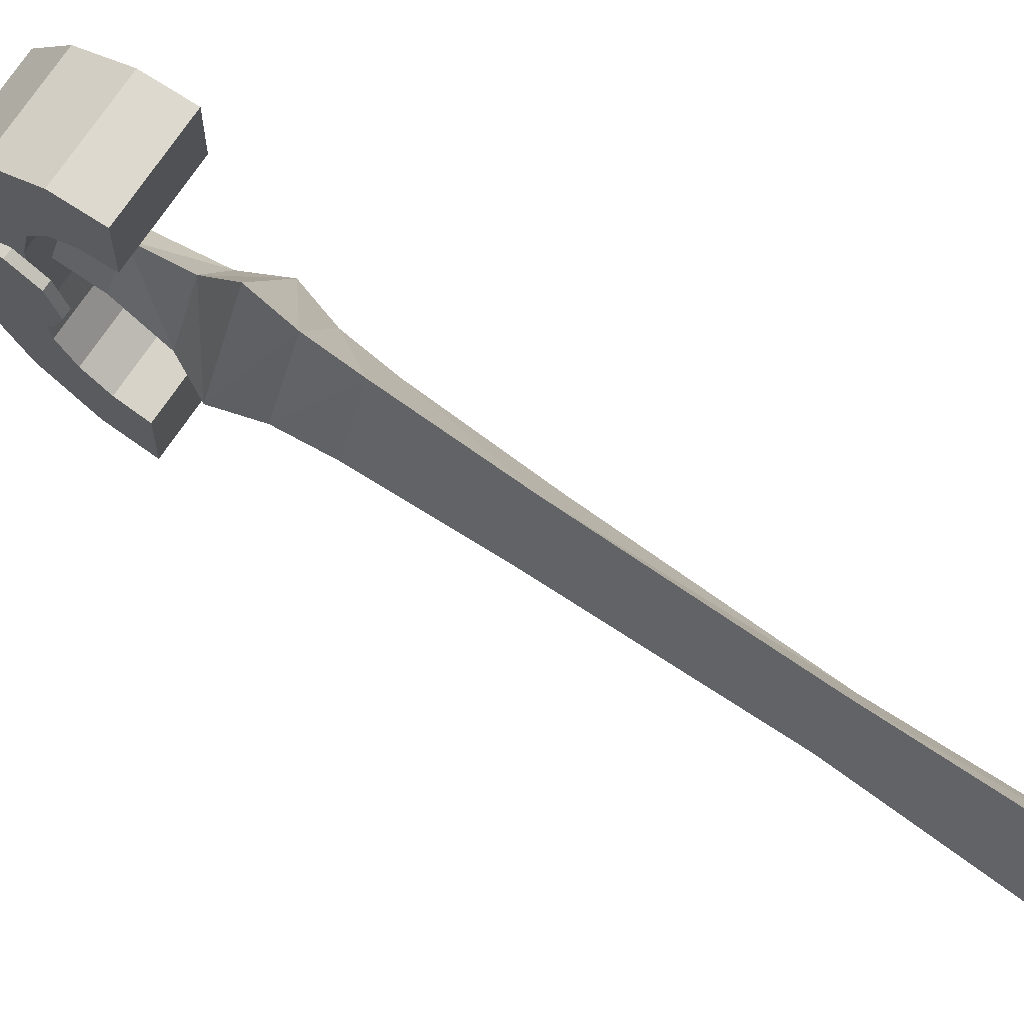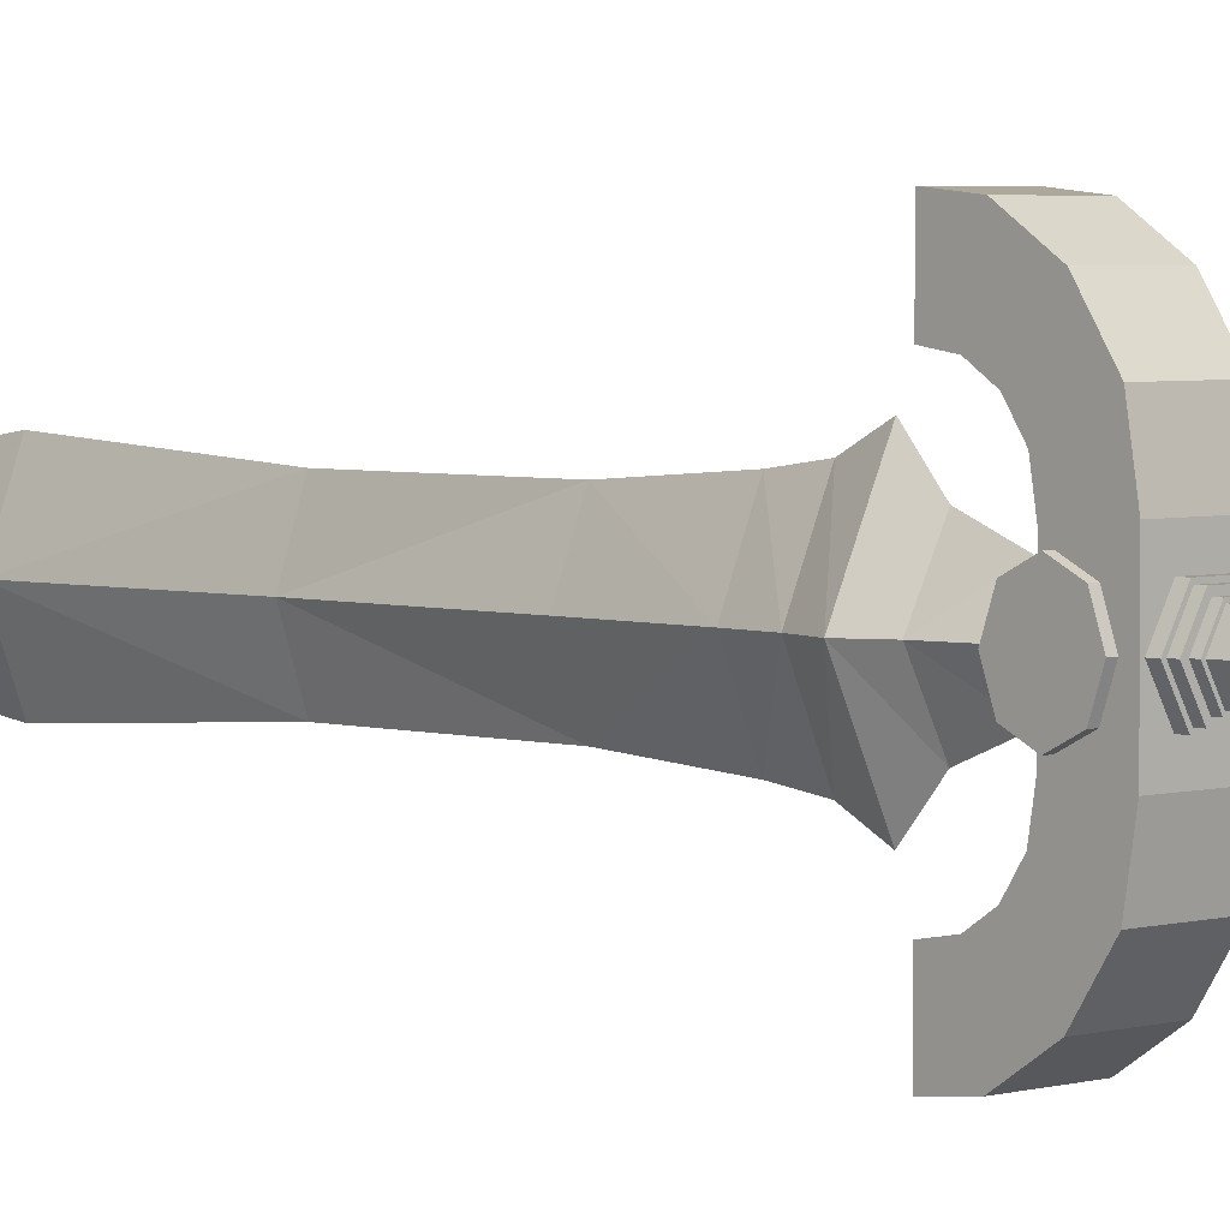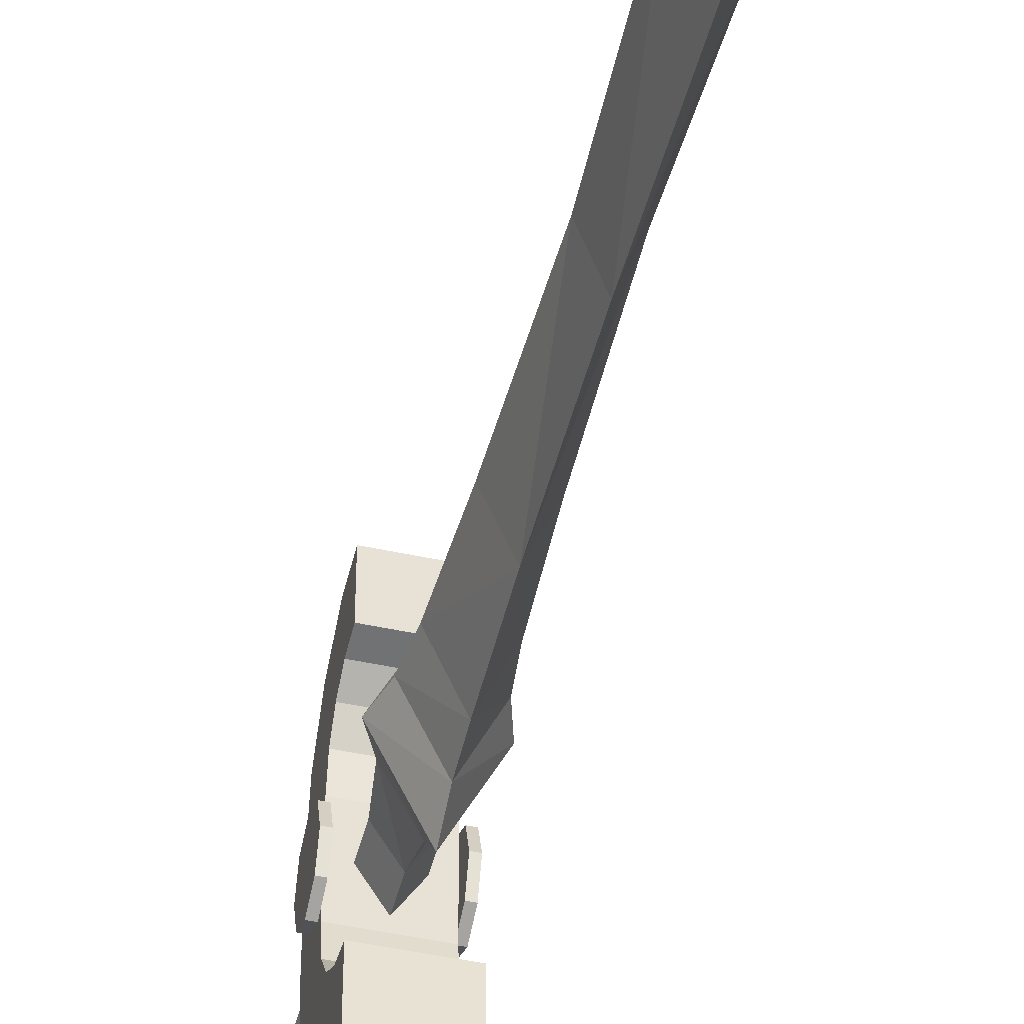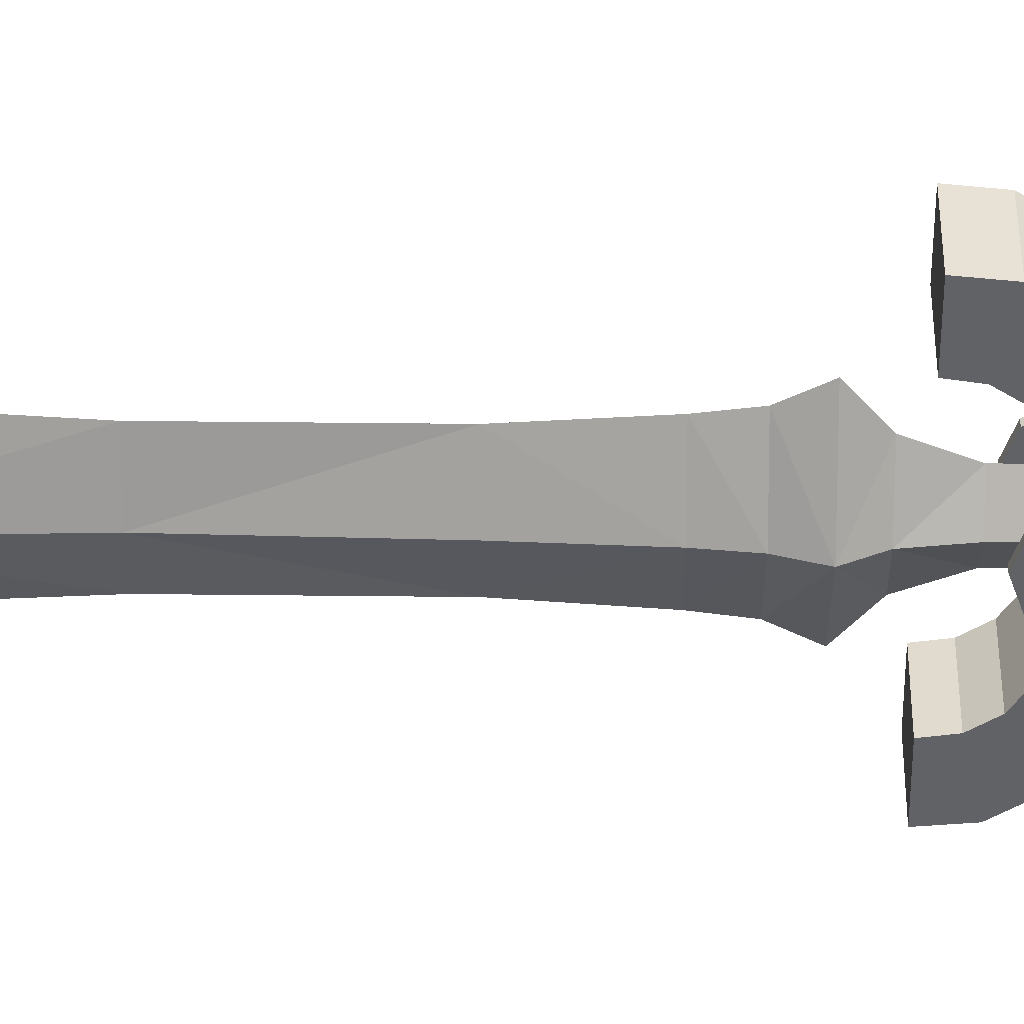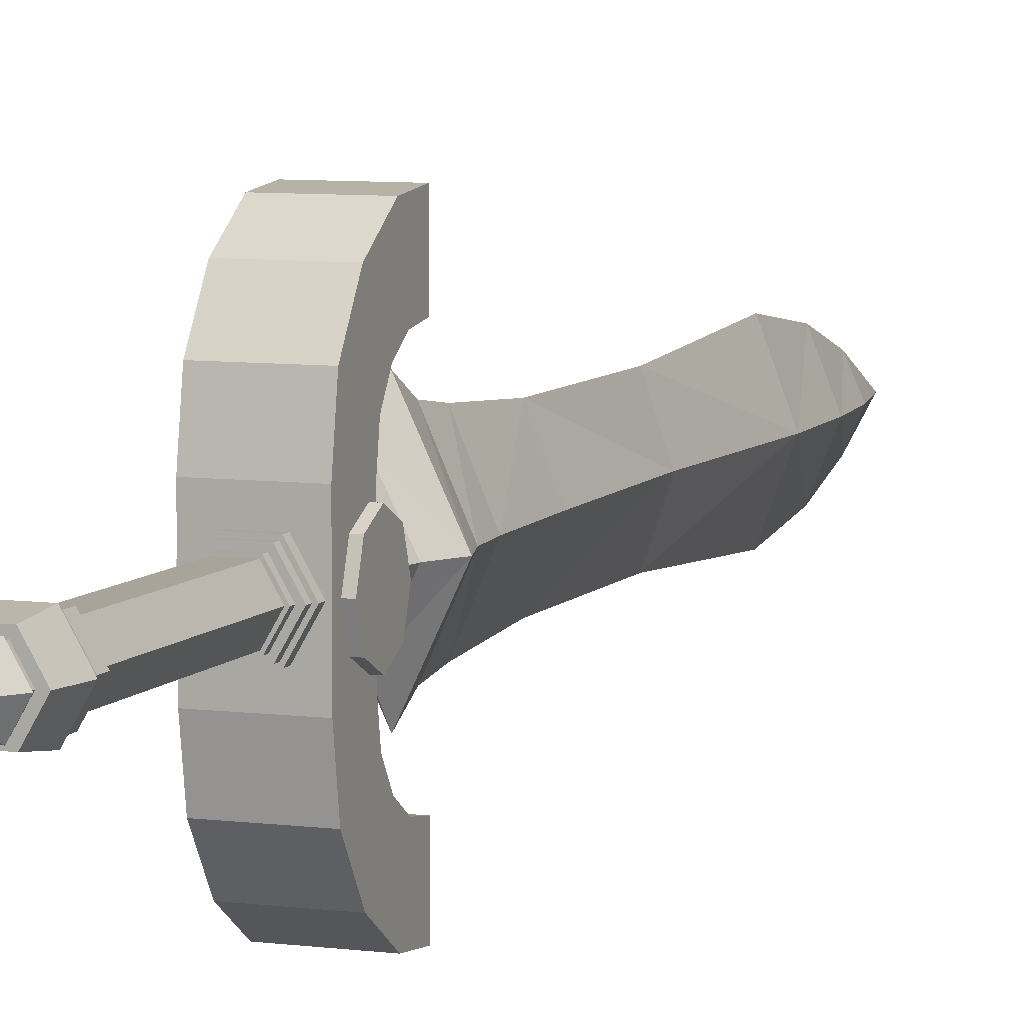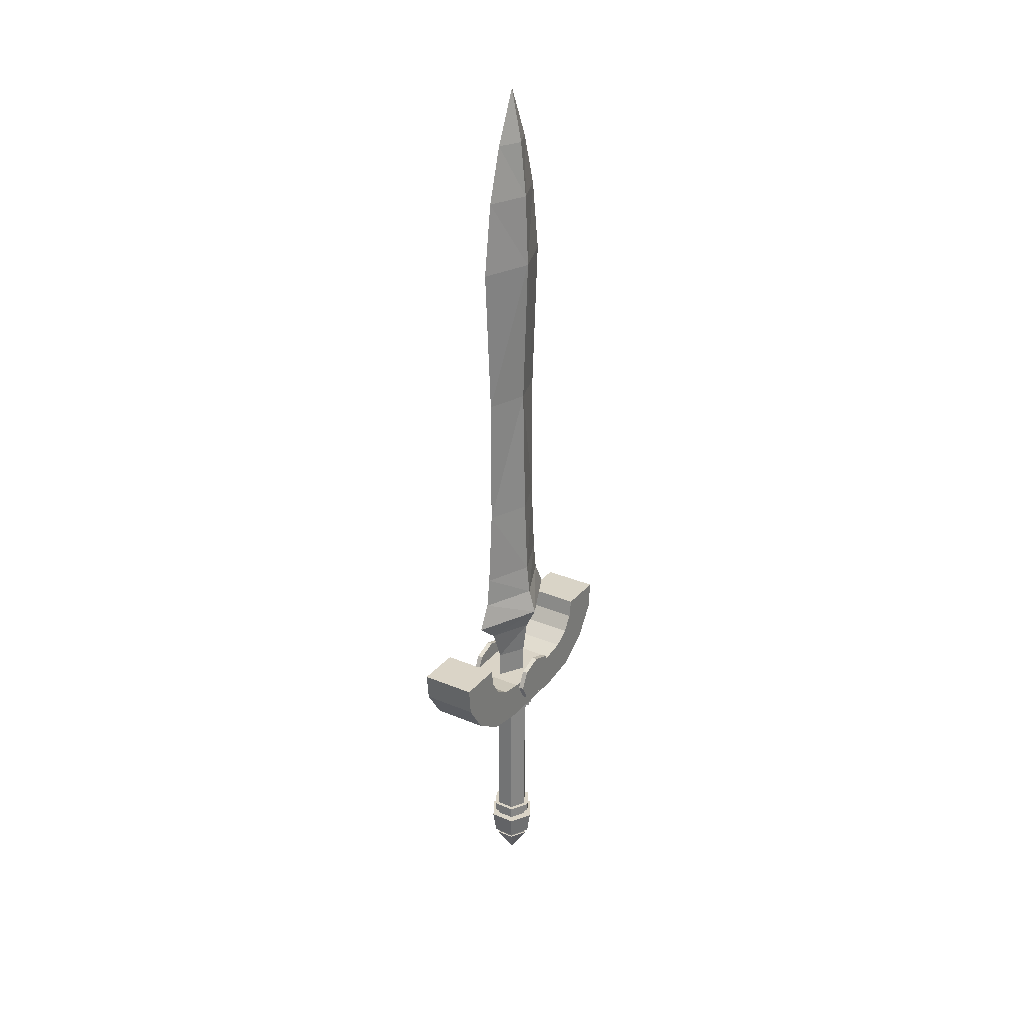
<metadata>
{"format":"obj","ext":"obj","renderer":"f3d","projection":"perspective","resolution":1024,"background":"white","views":[{"elev":72.7,"azim":124.4,"up":"+Z"},{"elev":3.6,"azim":-44.1,"up":"+Z"},{"elev":-47.0,"azim":166.1,"up":"+Z"},{"elev":39.2,"azim":-89.2,"up":"+Z"},{"elev":7.2,"azim":20.8,"up":"+Z"},{"elev":28.9,"azim":-148.0,"up":"+Y"}]}
</metadata>
<code>
o mesh
v 1.793 17.12 0
v 1.793 14.05 0
v -6e-06 17.12 -2.97
v -6e-06 17.12 2.97
v 2.322 21.12 0
v -6e-06 21.07 4.572
v 3.583 23.65 0
v -5e-06 14.05 -2.97
v -1.793 17.12 0
v -2.322 21.12 0
v -6e-06 21.07 -4.572
v -3.583 23.65 0
v 1.246 87.05 0
v -1.7e-05 87.08 -2.813
v -1.8e-05 93.22 0
v 1.915 80.66 0
v -1.7e-05 87.08 2.813
v -1.246 87.05 0
v -1.915 80.66 0
v -8e-06 30.14 -5.564
v -2.713 26.57 0
v -2.355 30.13 0
v -8e-06 30.14 5.564
v -9e-06 39.14 4.912
v -7e-06 26.6 6.059
v -7e-06 26.6 -6.059
v 2.713 26.57 0
v 2.355 30.13 0
v 1.986 39.14 0
v -9e-06 39.14 -4.912
v 1.663 54.75 0
v -1.986 39.14 0
v -1.663 54.75 0
v -1.6e-05 80.66 -4.761
v -2.253 72.18 0
v -1.6e-05 80.66 4.761
v 2.253 72.18 0
v -5e-06 14.05 2.97
v -1.793 14.05 0
v -7e-06 23.65 -7.629
v -7e-06 23.65 7.629
v -1.5e-05 72.18 5.976
v -1.2e-05 54.75 4.912
v -1.5e-05 72.18 -5.976
v -1.2e-05 54.75 -4.912
v -3.274 9.541 -4.564
v -3.274 14.5 -6.746
v -3.274 10.28 -9.06
v -3.274 15.77 -8.671
v -3.274 14.05 -4.036
v -3.274 9.541 4.564
v 3.274 9.541 -4.564
v 3.274 10.28 -9.06
v -3.274 12.79 -12.87
v 3.274 14.5 -6.746
v 3.274 14.05 -4.036
v 3.274 9.541 4.564
v 3.274 15.77 -8.671
v -3.274 17.57 -9.851
v 3.274 12.79 -12.87
v -3.274 16.41 -15.24
v 3.274 17.57 -9.851
v -3.274 19.72 -10.18
v 3.274 16.41 -15.24
v -3.274 19.72 -15.57
v 3.274 19.72 -10.18
v -3.274 19.72 10.18
v 3.274 17.57 9.851
v -3.274 17.57 9.851
v -3.274 15.77 8.671
v 3.274 19.72 10.18
v 3.274 16.41 15.24
v 3.274 12.79 12.87
v -3.274 19.72 15.57
v -3.274 16.41 15.24
v -3.274 12.79 12.87
v 3.274 15.77 8.671
v -3.274 14.5 6.746
v 3.274 10.28 9.06
v -3.274 10.28 9.06
v 3.274 14.5 6.746
v 3.274 14.05 4.036
v -3.274 14.05 4.036
v 3.274 19.72 -15.57
v 3.274 19.72 15.57
v 1.101 -14.32 -1.907
v 2.203 -14.32 0
v 0 -17.74 0
v 1.101 -14.32 1.907
v -1.101 -14.32 1.907
v 3.894 13.32 -3.423
v 3.894 15.33 -2.42
v 3.894 11.3 -2.42
v 3.894 16.17 0
v 3.274 13.32 3.423
v 3.274 15.33 2.42
v 3.274 11.3 2.42
v 3.274 16.17 0
v 3.274 13.32 -3.423
v 3.274 11.3 -2.42
v 3.274 15.33 -2.42
v -3.274 13.32 -3.423
v -3.274 15.33 -2.42
v -3.274 11.3 -2.42
v -3.274 16.17 0
v -3.274 13.32 3.423
v -3.274 11.3 2.42
v -3.274 15.33 2.42
v -3.894 13.32 -3.423
v -3.894 11.3 -2.42
v -3.894 15.33 -2.42
v -3.894 16.17 0
v -2.203 -14.32 0
v -1.101 -14.32 -1.907
v -1.287 -13.69 2.229
v -2.574 -13.69 0
v 2.574 -13.69 0
v -1.287 -13.69 -2.229
v -1.504 -10.87 -2.605
v -3.008 -10.87 0
v 3.008 -10.87 0
v -1.504 -10.87 2.605
v 1.3 -10.08 2.251
v -2.599 -10.08 0
v 2.599 -10.08 0
v 1.3 -10.08 -2.251
v 1.366 8.273 2.366
v -2.733 8.273 0
v 2.732 8.273 0
v 1.366 8.273 -2.366
v -1.509 8.855 2.613
v -3.018 8.855 -0.0001
v 3.018 8.855 -0.0001
v -1.509 8.855 -2.614
v 3.274 10.46 0
v 3.894 10.46 0
v 3.894 11.3 2.42
v 3.894 13.32 3.423
v 3.894 15.33 2.42
v -3.894 10.46 0
v -3.894 11.3 2.42
v -3.274 10.46 0
v -3.894 15.33 2.42
v -3.894 13.32 3.423
v -1.509 9.541 2.613
v 1.509 8.855 2.613
v 1.509 9.541 2.613
v 3.018 9.541 -0.0001
v -3.018 9.541 -0.0001
v -1.509 9.541 -2.614
v 1.509 9.541 -2.614
v 1.509 8.855 -2.614
v 1.366 8.855 2.366
v -1.366 8.855 2.366
v 2.733 8.855 -0.0001
v 1.366 8.855 -2.367
v -1.366 8.855 -2.367
v -1.367 8.273 -2.366
v -2.733 8.855 -0.0001
v 2.284 7.754 0.0001
v 1.142 8.273 1.978
v 1.142 7.755 1.978
v -1.142 8.274 1.978
v 2.284 8.273 0
v 1.142 7.754 -1.978
v 1.142 8.273 -1.978
v -1.142 8.273 -1.978
v -1.142 7.755 -1.978
v -2.284 8.274 0
v -1.029 7.755 1.782
v 1.029 -9.033 1.782
v 1.029 7.755 1.782
v 2.057 7.755 0
v -2.057 7.755 0
v -2.057 -9.033 0
v -1.029 -9.033 -1.782
v -1.029 7.755 -1.782
v 1.029 -9.033 -1.782
v 1.029 7.755 -1.782
v 2.057 -9.033 0
v -1.3 -9.033 -2.251
v -2.599 -9.033 0
v -1.3 -9.033 2.251
v -1.3 -10.08 -2.251
v 1.3 -9.033 -2.251
v 2.599 -9.033 0
v 1.3 -9.033 2.251
v -1.025 -10.87 -1.775
v -2.05 -10.87 0
v -2.05 -10.08 0
v -1.025 -10.87 1.775
v -1.025 -10.08 -1.775
v 1.025 -10.87 -1.775
v 1.025 -10.08 -1.775
v 2.05 -10.08 0
v 2.05 -10.87 0
v 1.025 -10.87 1.775
v 1.025 -10.08 1.775
v -1.025 -10.08 1.775
v 1.287 -13.69 -2.229
v 1.504 -10.87 -2.605
v 1.287 -13.69 2.229
v 1.504 -10.87 2.605
v -0.9873 -13.69 -1.71
v -1.975 -14.32 0
v -1.975 -13.69 0
v -0.9873 -13.69 1.71
v -0.9873 -14.32 -1.71
v 0.9873 -14.32 -1.71
v 0.9873 -13.69 -1.71
v 1.975 -14.32 0
v 1.975 -13.69 0
v 0.9873 -14.32 1.71
v 0.9873 -13.69 1.71
v -0.9873 -14.32 1.71
v -1.3 -10.08 2.251
v -2.284 7.755 0.0001
v -1.367 8.273 2.366
v -1.142 7.755 1.978
v -1.029 -9.033 1.782
f 1 2 3
f 2 1 4
f 5 4 1
f 4 5 6
f 7 6 5
f 8 9 3
f 10 3 9
f 3 10 11
f 12 11 10
f 13 14 15
f 14 13 16
f 17 16 13
f 15 14 18
f 19 18 14
f 18 19 17
f 20 21 22
f 23 22 21
f 22 23 24
f 21 25 23
f 25 21 12
f 26 12 21
f 27 26 20
f 26 27 7
f 25 7 27
f 28 27 20
f 27 28 23
f 24 23 28
f 29 28 30
f 28 29 24
f 31 24 29
f 22 24 32
f 33 32 24
f 32 33 30
f 14 34 19
f 35 19 34
f 19 35 36
f 16 34 14
f 34 16 37
f 36 37 16
f 10 9 4
f 38 4 9
f 3 11 5
f 7 5 11
f 4 6 10
f 12 10 6
f 38 9 39
f 8 39 9
f 11 40 7
f 26 7 40
f 6 41 12
f 25 12 41
f 36 35 42
f 43 42 35
f 34 37 44
f 45 44 37
f 45 33 35
f 43 35 33
f 43 31 37
f 45 37 31
f 46 47 48
f 49 48 47
f 47 46 50
f 51 50 46
f 52 48 53
f 54 53 48
f 55 56 52
f 57 52 56
f 52 53 55
f 58 55 53
f 50 55 47
f 49 47 55
f 48 49 54
f 59 54 49
f 53 54 60
f 61 60 54
f 53 60 58
f 62 58 60
f 55 58 49
f 59 49 58
f 54 59 61
f 63 61 59
f 60 61 64
f 65 64 61
f 60 64 62
f 66 62 64
f 58 62 59
f 66 59 62
f 67 68 69
f 70 69 68
f 71 72 68
f 73 68 72
f 74 75 72
f 76 72 75
f 67 69 75
f 76 75 69
f 68 77 70
f 78 70 77
f 68 73 77
f 79 77 73
f 72 76 73
f 80 73 76
f 69 70 76
f 80 76 70
f 77 81 78
f 82 78 81
f 77 79 81
f 57 81 79
f 73 80 79
f 57 79 80
f 70 78 80
f 51 80 78
f 81 57 82
f 56 82 57
f 78 83 51
f 50 51 83
f 5 1 3
f 17 15 18
f 13 15 17
f 3 2 8
f 2 4 38
f 21 20 26
f 27 23 25
f 6 7 41
f 11 12 40
f 7 25 41
f 12 26 40
f 30 28 20
f 30 22 32
f 22 30 20
f 17 19 36
f 16 17 36
f 35 34 44
f 37 36 42
f 45 35 44
f 43 37 42
f 30 33 45
f 30 31 29
f 31 30 45
f 24 31 43
f 33 24 43
f 48 52 46
f 55 50 56
f 61 63 65
f 64 65 84
f 66 64 84
f 59 66 63
f 66 65 63
f 65 66 84
f 71 74 85
f 74 71 67
f 68 67 71
f 72 71 85
f 74 72 85
f 67 75 74
f 78 82 83
f 57 80 51
f 82 50 83
f 50 82 56
f 46 57 51
f 57 46 52
f 86 87 88
f 89 88 87
f 88 89 90
f 91 92 93
f 94 93 92
f 95 96 97
f 98 97 96
f 99 100 101
f 98 101 100
f 102 103 104
f 105 104 103
f 106 107 108
f 105 108 107
f 109 110 111
f 112 111 110
f 113 114 88
f 86 88 114
f 115 116 117
f 118 117 116
f 119 120 121
f 122 121 120
f 123 124 125
f 126 125 124
f 127 128 129
f 130 129 128
f 131 132 133
f 134 133 132
f 97 135 136
f 100 136 135
f 136 137 97
f 95 97 137
f 137 138 95
f 139 95 138
f 95 139 96
f 94 96 139
f 96 94 98
f 101 98 94
f 94 92 101
f 99 101 92
f 92 91 99
f 100 99 91
f 91 93 100
f 136 100 93
f 137 136 94
f 93 94 136
f 100 135 98
f 97 98 135
f 110 140 112
f 141 112 140
f 107 142 105
f 104 105 142
f 110 142 140
f 141 140 142
f 142 110 104
f 109 104 110
f 104 109 102
f 111 102 109
f 102 111 103
f 112 103 111
f 103 112 105
f 108 105 112
f 112 143 108
f 106 108 143
f 143 144 106
f 141 106 144
f 106 141 107
f 142 107 141
f 145 146 147
f 148 147 146
f 149 150 134
f 151 134 150
f 134 151 152
f 133 152 151
f 151 148 133
f 146 133 148
f 129 153 127
f 154 127 153
f 153 129 155
f 130 155 129
f 155 130 156
f 157 156 130
f 130 158 157
f 159 157 158
f 160 161 162
f 163 162 161
f 161 160 164
f 165 164 160
f 164 165 166
f 167 166 165
f 165 168 167
f 169 167 168
f 170 171 172
f 173 172 171
f 170 174 175
f 176 175 174
f 174 177 176
f 178 176 177
f 177 179 178
f 180 178 179
f 179 173 180
f 171 180 173
f 181 124 182
f 183 182 124
f 124 181 184
f 185 184 181
f 184 185 126
f 125 126 185
f 185 186 125
f 123 125 186
f 186 187 123
f 183 123 187
f 188 189 190
f 191 190 189
f 190 192 188
f 193 188 192
f 192 194 193
f 195 193 194
f 193 195 196
f 197 196 195
f 198 199 191
f 190 191 199
f 118 116 120
f 115 120 116
f 120 119 118
f 200 118 119
f 119 201 200
f 121 200 201
f 200 121 117
f 202 117 121
f 121 203 202
f 122 202 203
f 204 205 206
f 207 206 205
f 205 204 208
f 209 208 204
f 204 210 209
f 211 209 210
f 210 212 211
f 213 211 212
f 214 207 215
f 205 215 207
f 90 87 113
f 114 113 87
f 139 138 137
f 141 144 143
f 113 88 90
f 115 117 202
f 119 121 201
f 124 123 216
f 182 187 186
f 187 182 183
f 160 168 165
f 168 160 217
f 128 127 218
f 131 133 146
f 137 94 139
f 112 141 143
f 133 134 152
f 146 145 131
f 145 132 131
f 132 145 149
f 149 134 132
f 159 158 128
f 128 154 159
f 154 128 218
f 127 154 218
f 130 128 158
f 169 168 217
f 219 169 217
f 169 219 163
f 162 163 219
f 219 160 162
f 160 219 217
f 171 170 220
f 170 175 220
f 126 124 184
f 182 185 181
f 185 182 186
f 123 183 216
f 183 124 216
f 197 195 198
f 198 191 197
f 117 118 200
f 121 122 203
f 202 122 115
f 120 115 122
f 213 212 214
f 214 215 213
f 87 90 89
f 114 87 86

</code>
